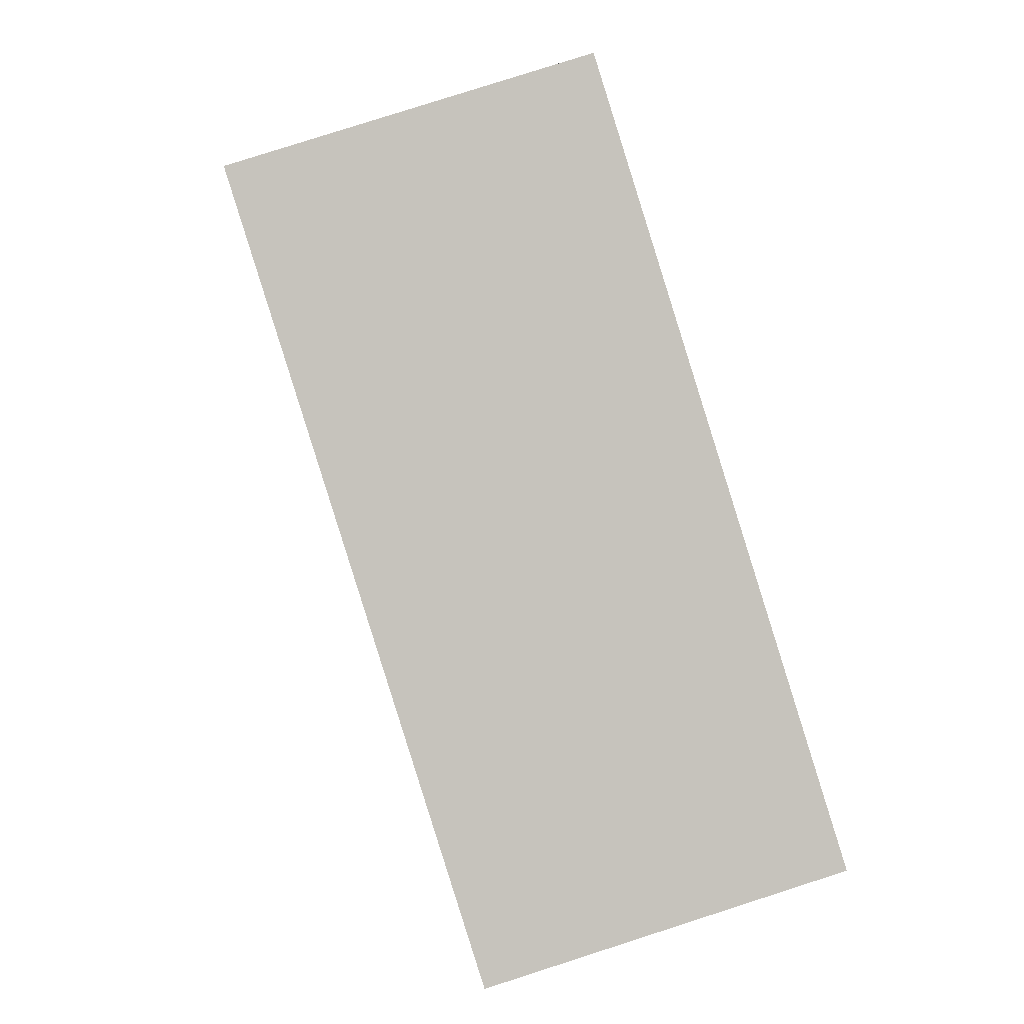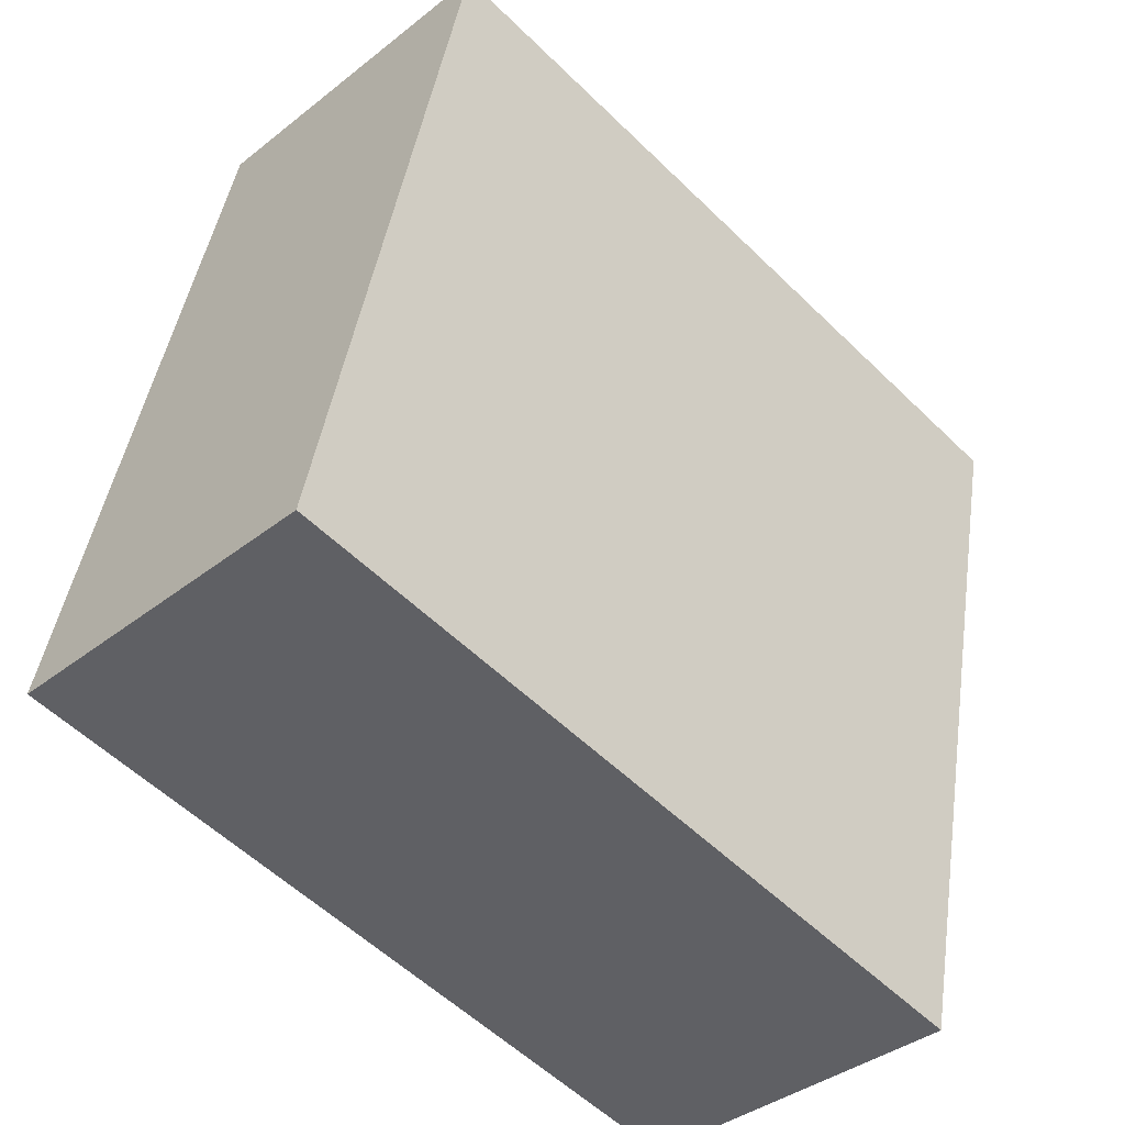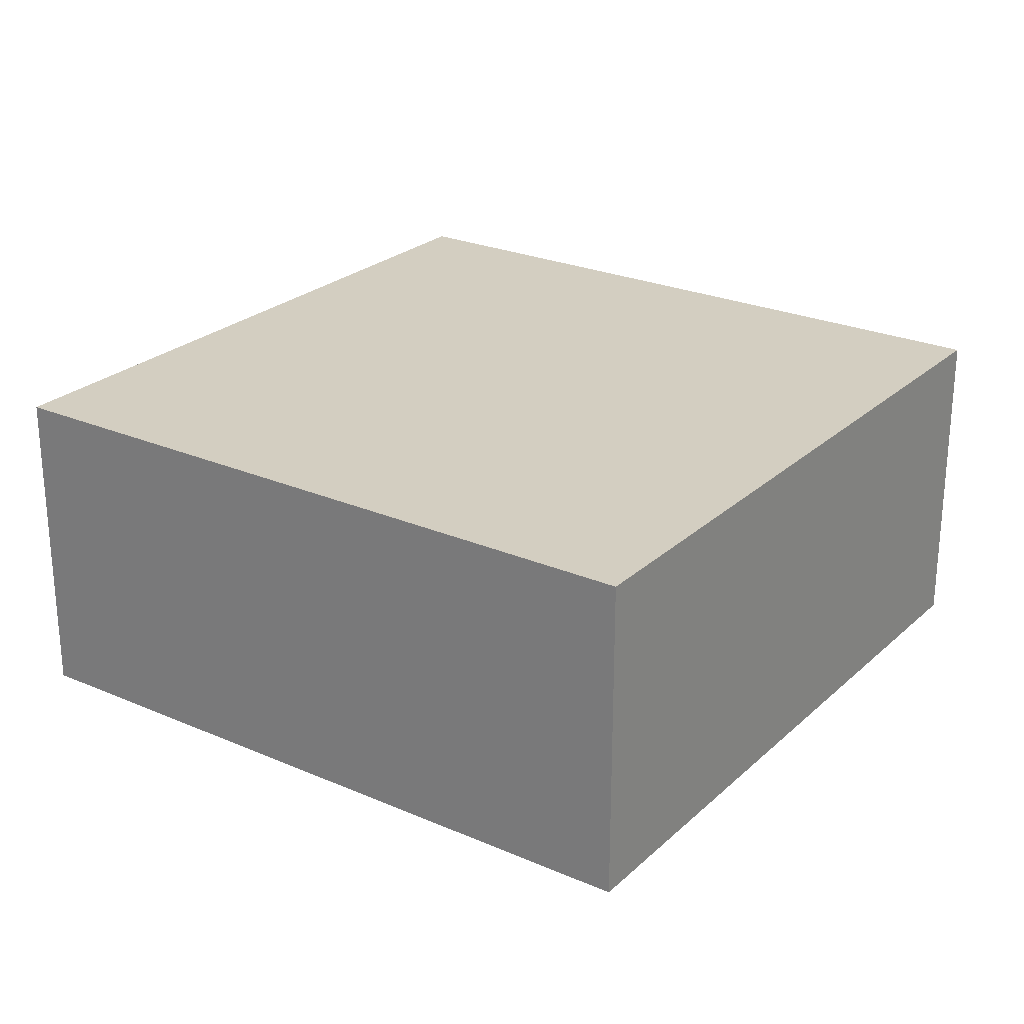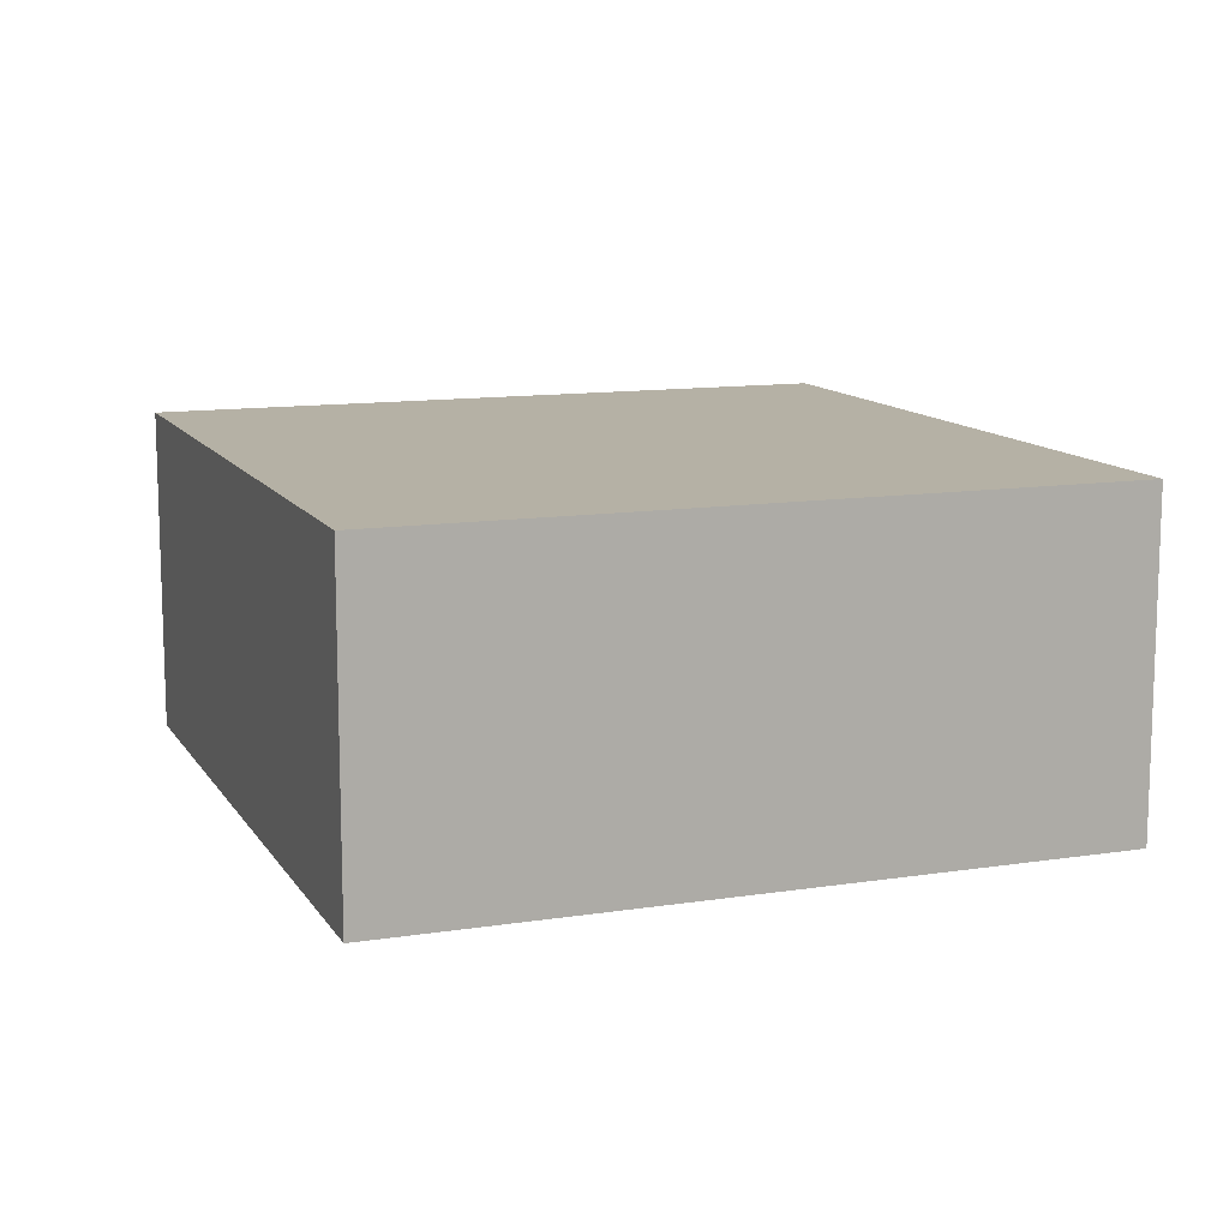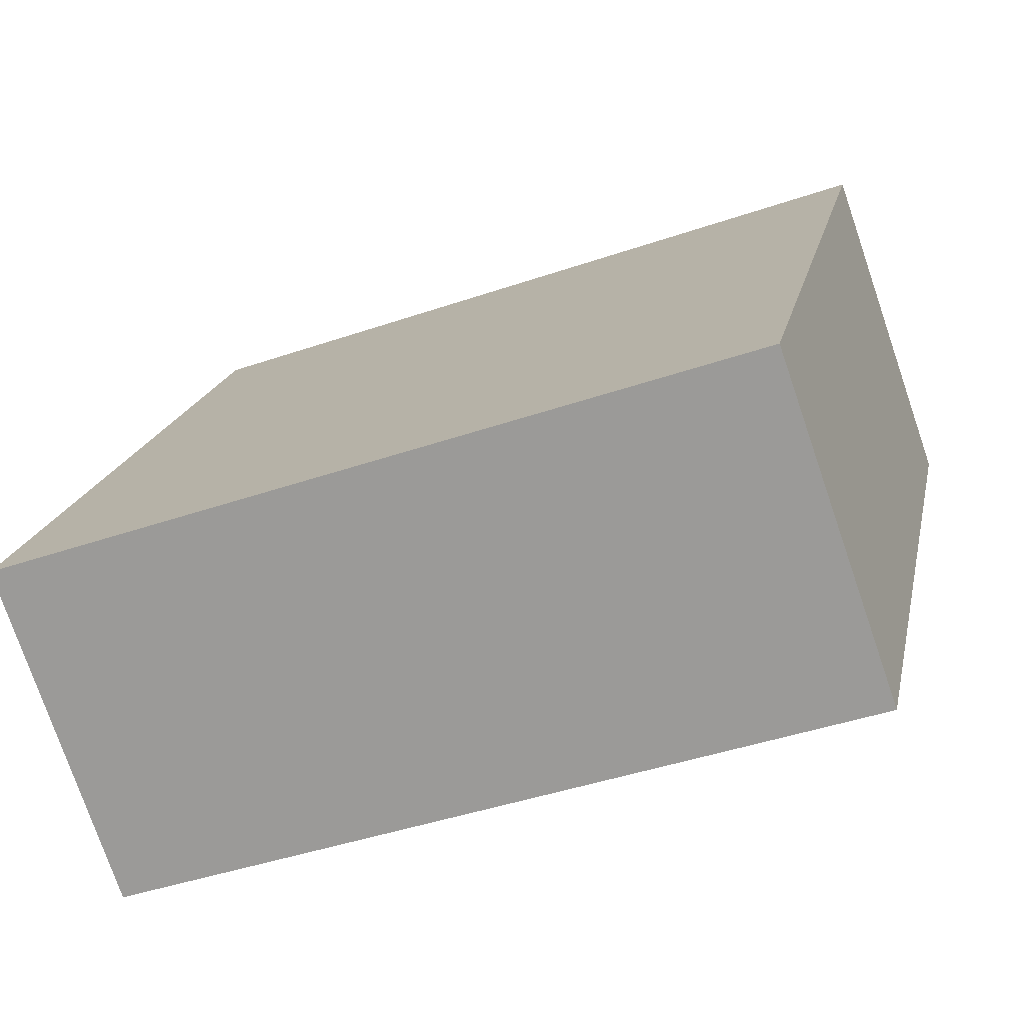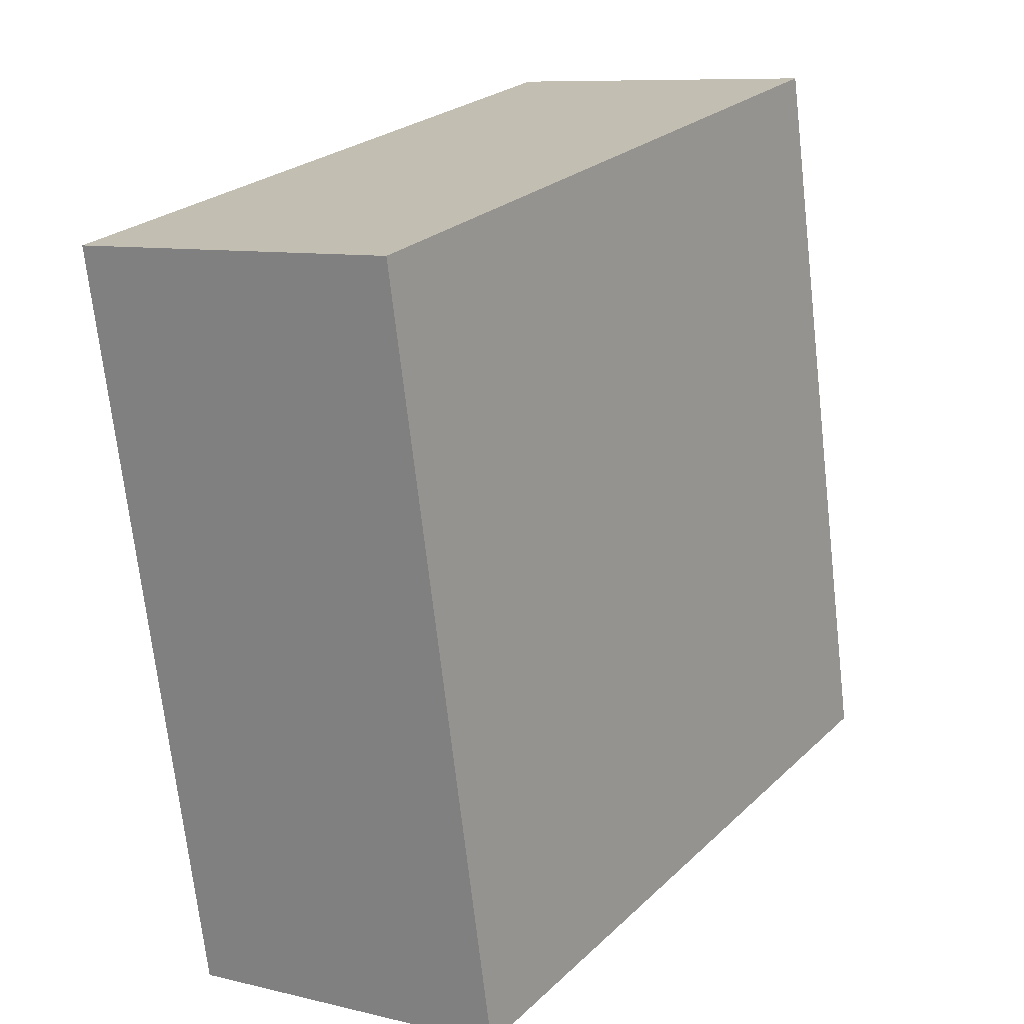
<metadata>
{"format":"obj","ext":"obj","renderer":"f3d","projection":"perspective","resolution":1024,"background":"white","views":[{"elev":80.0,"azim":72.2,"up":"+Z"},{"elev":-37.7,"azim":-44.8,"up":"+Z"},{"elev":25.1,"azim":-133.0,"up":"+Y"},{"elev":11.9,"azim":81.6,"up":"+Y"},{"elev":-76.0,"azim":18.9,"up":"+Z"},{"elev":8.9,"azim":123.2,"up":"+Z"}]}
</metadata>
<code>
v  2.209 1.009 -0.468
v  0.462 1.009 2.18
v  2.671 1.009 1.712
v  0 1.009 6.178e-17
v  0.462 -1.335e-16 2.18
v  2.671 -1.048e-16 1.712
v  2.209 2.866e-17 -0.468
v  0 0 0
g defaultobject
f 1 2 3
f 2 1 4
f 5 3 2
f 3 5 6
f 6 1 3
f 1 6 7
f 7 4 1
f 4 7 8
f 8 2 4
f 2 8 5
f 5 7 6
f 7 5 8

</code>
